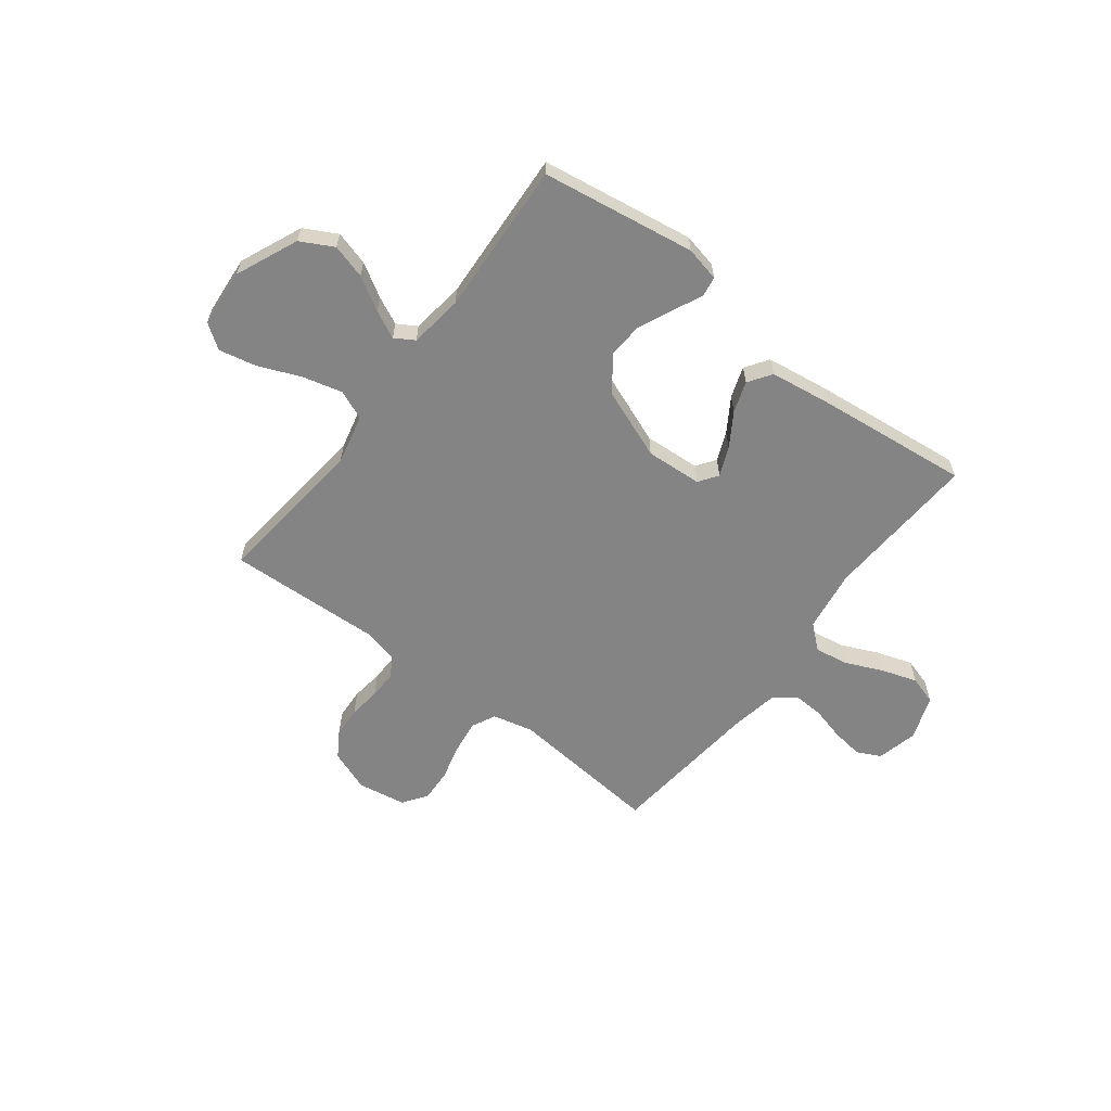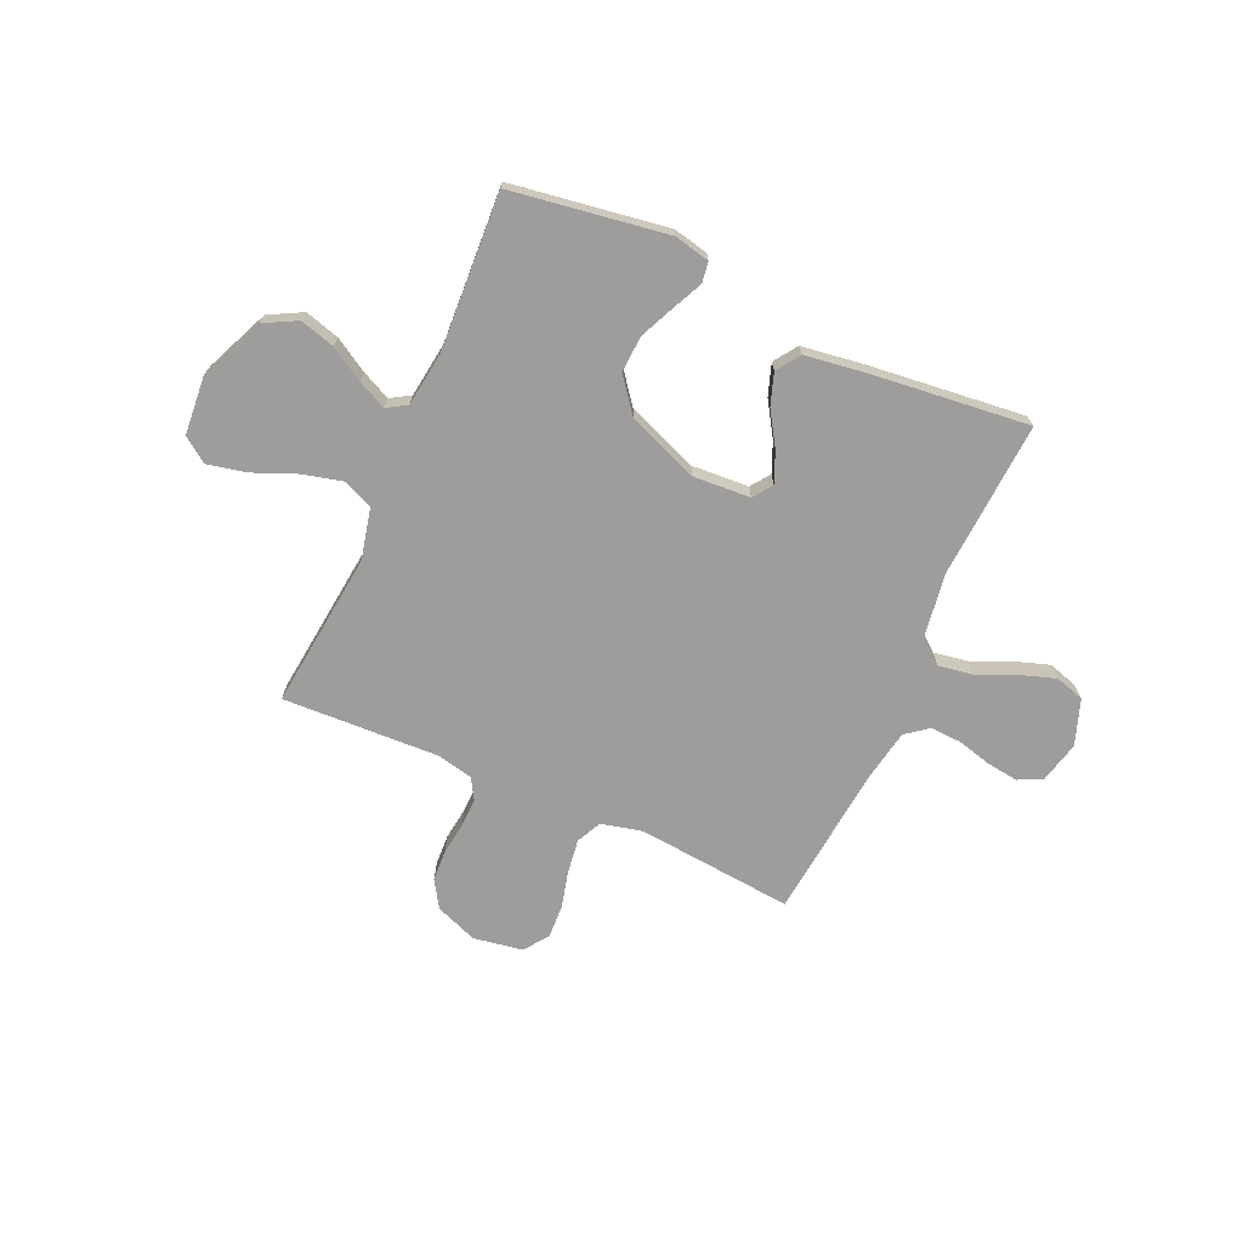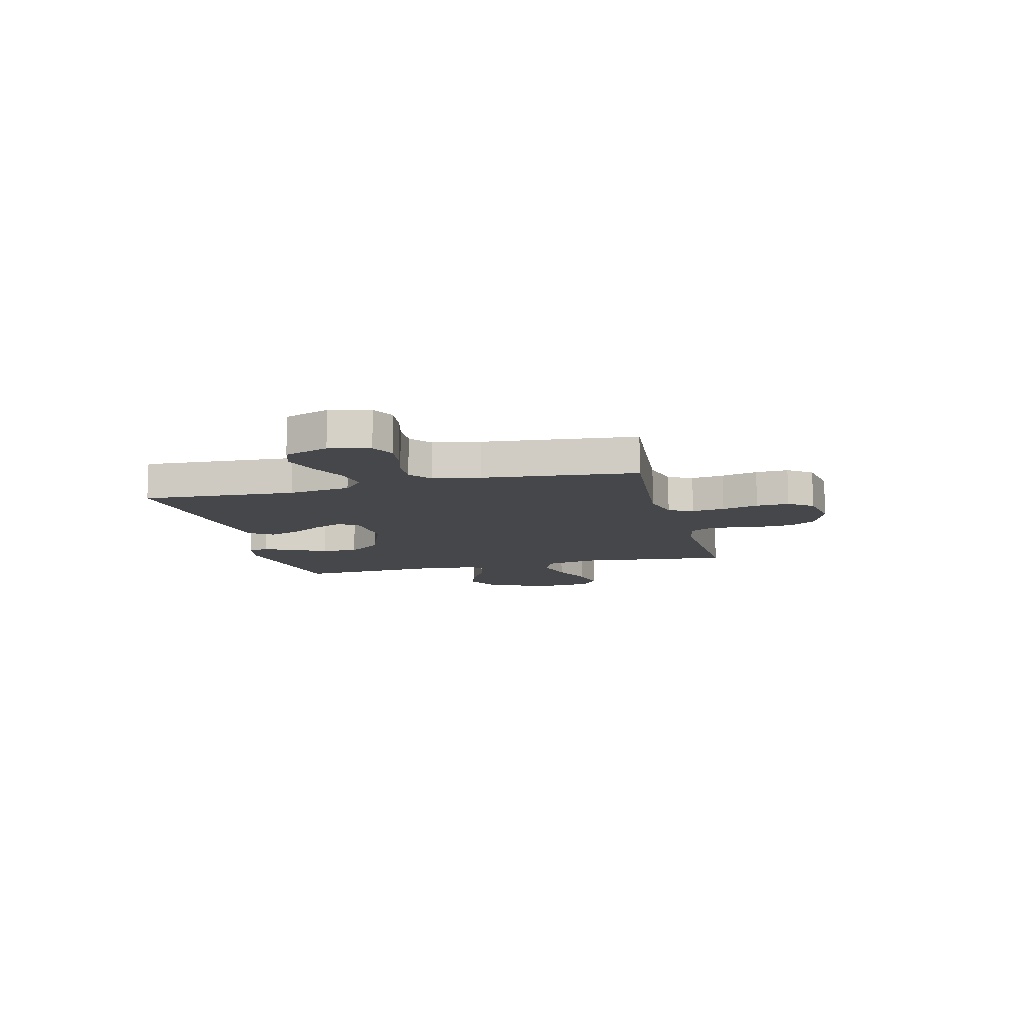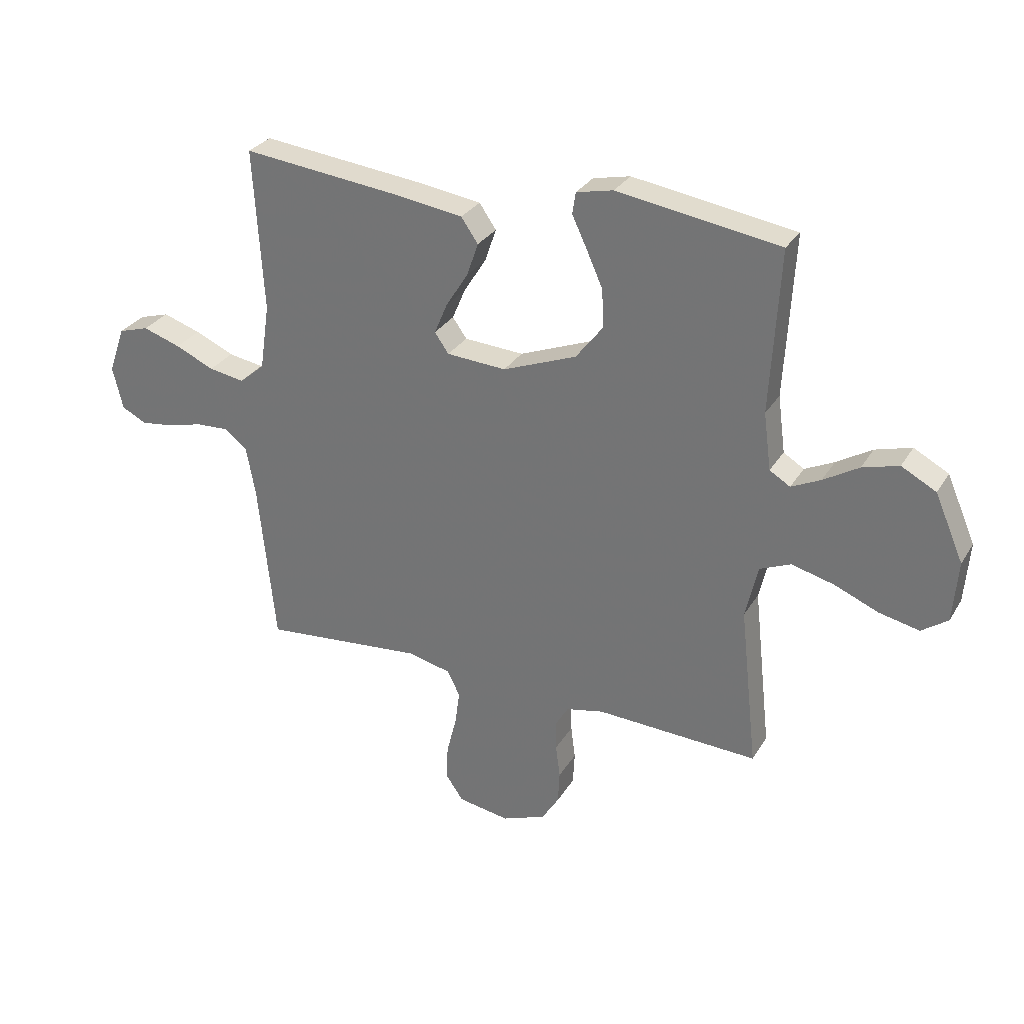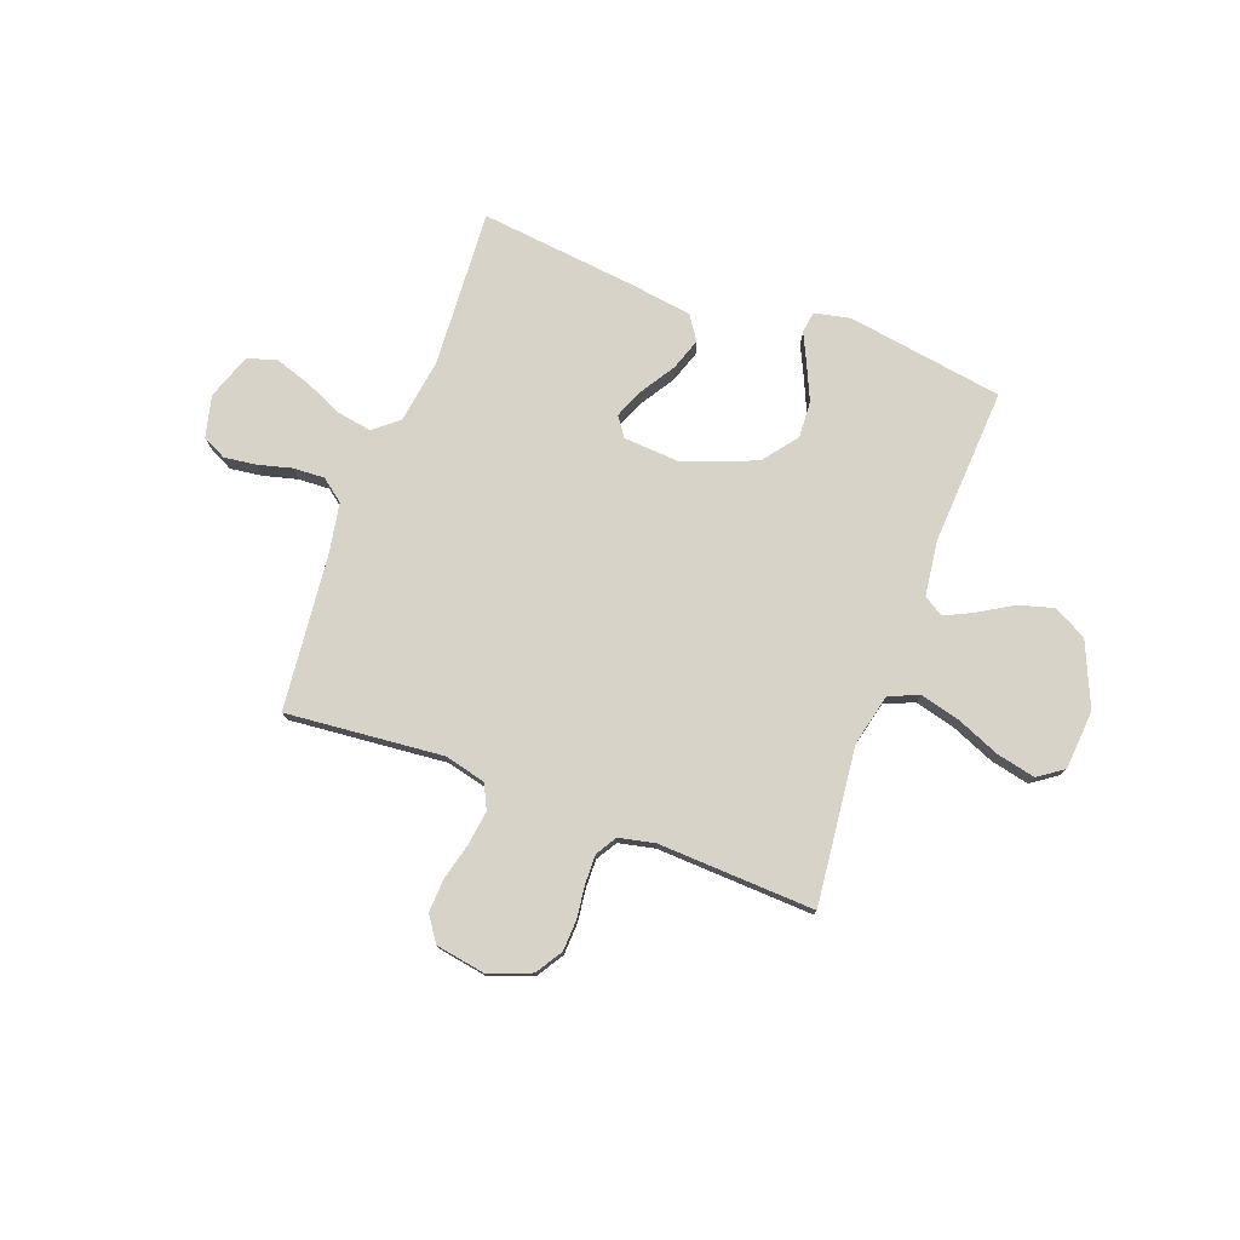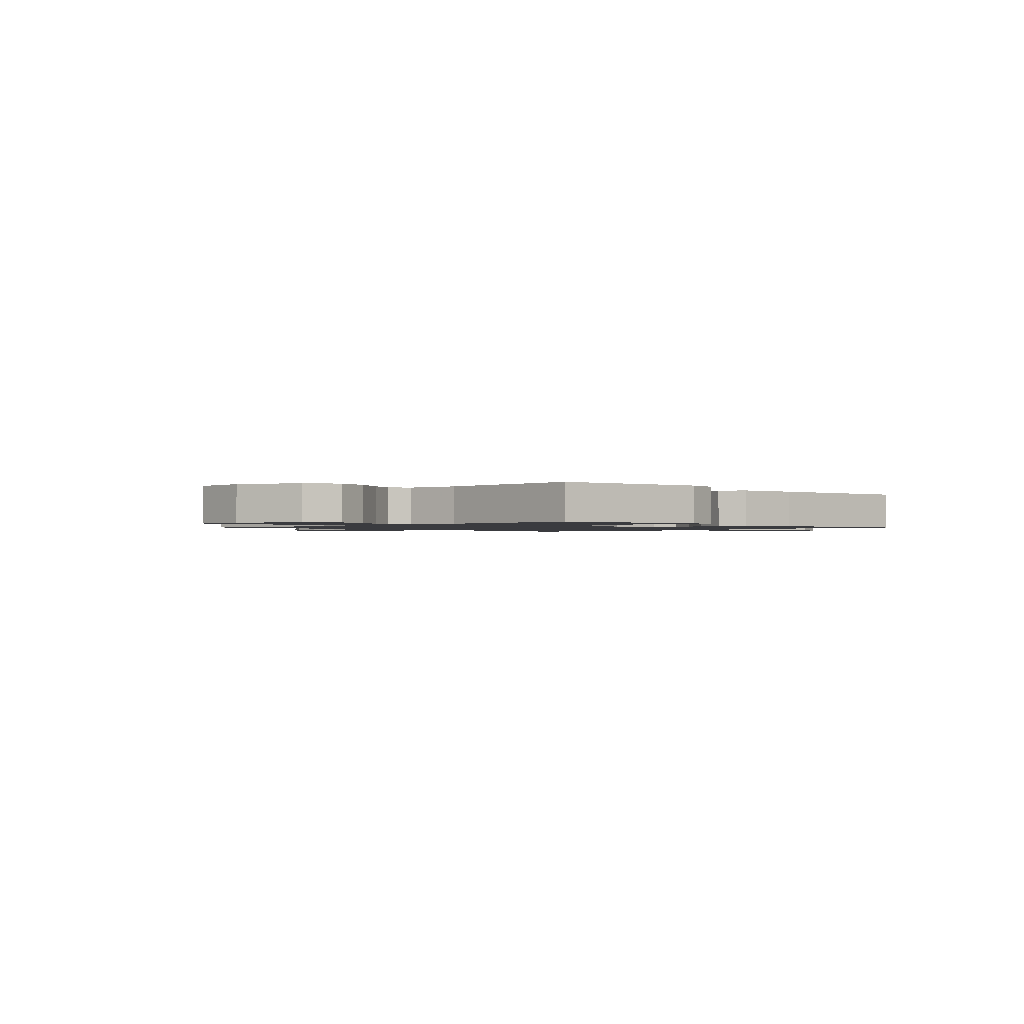
<metadata>
{"format":"obj","ext":"obj","renderer":"f3d","projection":"perspective","resolution":1024,"background":"white","views":[{"elev":-61.3,"azim":-37.4,"up":"+Y"},{"elev":-70.6,"azim":-24.1,"up":"+Y"},{"elev":-10.8,"azim":104.1,"up":"+Y"},{"elev":29.6,"azim":-154.2,"up":"+Z"},{"elev":76.9,"azim":-159.6,"up":"+Y"},{"elev":-1.3,"azim":-45.3,"up":"+Y"}]}
</metadata>
<code>
v -0.5 0.07 -0.5
v -0.467 0.07 -0.2
v -0.49 0.07 -0.101
v -0.547 0.07 -0.077
v -0.625 0.07 -0.097
v -0.707 0.07 -0.131
v -0.781 0.07 -0.147
v -0.829 0.07 -0.113
v -0.838 0.07 0
v -0.785 0.07 0.122
v -0.721 0.07 0.156
v -0.654 0.07 0.137
v -0.589 0.07 0.098
v -0.535 0.07 0.072
v -0.497 0.07 0.095
v -0.483 0.07 0.2
v -0.5 0.07 0.5
v -0.2 0.07 0.546
v -0.132 0.07 0.531
v -0.126 0.07 0.491
v -0.153 0.07 0.434
v -0.183 0.07 0.367
v -0.187 0.07 0.297
v -0.136 0.07 0.231
v 0 0.07 0.178
v 0.11 0.07 0.185
v 0.136 0.07 0.222
v 0.112 0.07 0.279
v 0.071 0.07 0.344
v 0.05 0.07 0.405
v 0.081 0.07 0.45
v 0.2 0.07 0.467
v 0.5 0.07 0.5
v 0.482 0.07 0.2
v 0.5 0.07 0.078
v 0.547 0.07 0.038
v 0.613 0.07 0.049
v 0.685 0.07 0.081
v 0.755 0.07 0.104
v 0.811 0.07 0.087
v 0.842 0.07 0
v 0.823 0.07 -0.079
v 0.777 0.07 -0.102
v 0.716 0.07 -0.094
v 0.651 0.07 -0.077
v 0.591 0.07 -0.074
v 0.548 0.07 -0.107
v 0.531 0.07 -0.2
v 0.5 0.07 -0.5
v 0.2 0.07 -0.472
v 0.121 0.07 -0.491
v 0.098 0.07 -0.538
v 0.107 0.07 -0.603
v 0.125 0.07 -0.674
v 0.128 0.07 -0.738
v 0.095 0.07 -0.785
v 0 0.07 -0.801
v -0.081 0.07 -0.77
v -0.113 0.07 -0.719
v -0.116 0.07 -0.659
v -0.108 0.07 -0.597
v -0.107 0.07 -0.542
v -0.131 0.07 -0.502
v -0.2 0.07 -0.487
v -0.5 0 -0.5
v -0.467 0 -0.2
v -0.49 0 -0.101
v -0.547 0 -0.077
v -0.625 0 -0.097
v -0.707 0 -0.131
v -0.781 0 -0.147
v -0.829 0 -0.113
v -0.838 0 0
v -0.785 0 0.122
v -0.721 0 0.156
v -0.654 0 0.137
v -0.589 0 0.098
v -0.535 0 0.072
v -0.497 0 0.095
v -0.483 0 0.2
v -0.5 0 0.5
v -0.2 0 0.546
v -0.132 0 0.531
v -0.126 0 0.491
v -0.153 0 0.434
v -0.183 0 0.367
v -0.187 0 0.297
v -0.136 0 0.231
v 0 0 0.178
v 0.11 0 0.185
v 0.136 0 0.222
v 0.112 0 0.279
v 0.071 0 0.344
v 0.05 0 0.405
v 0.081 0 0.45
v 0.2 0 0.467
v 0.5 0 0.5
v 0.482 0 0.2
v 0.5 0 0.078
v 0.547 0 0.038
v 0.613 0 0.049
v 0.685 0 0.081
v 0.755 0 0.104
v 0.811 0 0.087
v 0.842 0 0
v 0.823 0 -0.079
v 0.777 0 -0.102
v 0.716 0 -0.094
v 0.651 0 -0.077
v 0.591 0 -0.074
v 0.548 0 -0.107
v 0.531 0 -0.2
v 0.5 0 -0.5
v 0.2 0 -0.472
v 0.121 0 -0.491
v 0.098 0 -0.538
v 0.107 0 -0.603
v 0.125 0 -0.674
v 0.128 0 -0.738
v 0.095 0 -0.785
v 0 0 -0.801
v -0.081 0 -0.77
v -0.113 0 -0.719
v -0.116 0 -0.659
v -0.108 0 -0.597
v -0.107 0 -0.542
v -0.131 0 -0.502
v -0.2 0 -0.487
f 58 59 60 61
f 58 61 62
f 57 58 62
f 56 57 62
f 53 54 55 56
f 52 53 56 62
f 51 52 62 63
f 48 49 50
f 47 48 50 51
f 42 43 44 45
f 42 45 46
f 41 42 46
f 40 41 46
f 37 38 39 40
f 37 40 46
f 36 37 46 47
f 31 32 33 34
f 31 34 35
f 28 29 30 31
f 27 28 31 35
f 26 27 35 36
f 18 19 20 21
f 16 17 18 21
f 15 16 21 22
f 10 11 12 13
f 10 13 14
f 9 10 14
f 8 9 14
f 5 6 7 8
f 4 5 8 14
f 3 4 14 15
f 64 1 2
f 25 26 36 47
f 24 25 47 51
f 23 24 51 63
f 15 22 23
f 15 23 63 64
f 2 3 15 64
f 125 124 123 122
f 126 125 122
f 126 122 121
f 126 121 120
f 120 119 118 117
f 126 120 117 116
f 127 126 116 115
f 114 113 112
f 115 114 112 111
f 109 108 107 106
f 110 109 106
f 110 106 105
f 110 105 104
f 104 103 102 101
f 110 104 101
f 111 110 101 100
f 98 97 96 95
f 99 98 95
f 95 94 93 92
f 99 95 92 91
f 100 99 91 90
f 85 84 83 82
f 85 82 81 80
f 86 85 80 79
f 77 76 75 74
f 78 77 74
f 78 74 73
f 78 73 72
f 72 71 70 69
f 78 72 69 68
f 79 78 68 67
f 66 65 128
f 111 100 90 89
f 115 111 89 88
f 127 115 88 87
f 87 86 79
f 128 127 87 79
f 128 79 67 66
f 1 65 66 2
f 2 66 67 3
f 3 67 68 4
f 4 68 69 5
f 5 69 70 6
f 6 70 71 7
f 7 71 72 8
f 8 72 73 9
f 9 73 74 10
f 10 74 75 11
f 11 75 76 12
f 12 76 77 13
f 13 77 78 14
f 14 78 79 15
f 15 79 80 16
f 16 80 81 17
f 17 81 82 18
f 18 82 83 19
f 19 83 84 20
f 20 84 85 21
f 21 85 86 22
f 22 86 87 23
f 23 87 88 24
f 24 88 89 25
f 25 89 90 26
f 26 90 91 27
f 27 91 92 28
f 28 92 93 29
f 29 93 94 30
f 30 94 95 31
f 31 95 96 32
f 32 96 97 33
f 33 97 98 34
f 34 98 99 35
f 35 99 100 36
f 36 100 101 37
f 37 101 102 38
f 38 102 103 39
f 39 103 104 40
f 40 104 105 41
f 41 105 106 42
f 42 106 107 43
f 43 107 108 44
f 44 108 109 45
f 45 109 110 46
f 46 110 111 47
f 47 111 112 48
f 48 112 113 49
f 49 113 114 50
f 50 114 115 51
f 51 115 116 52
f 52 116 117 53
f 53 117 118 54
f 54 118 119 55
f 55 119 120 56
f 56 120 121 57
f 57 121 122 58
f 58 122 123 59
f 59 123 124 60
f 60 124 125 61
f 61 125 126 62
f 62 126 127 63
f 63 127 128 64
f 64 128 65 1

</code>
